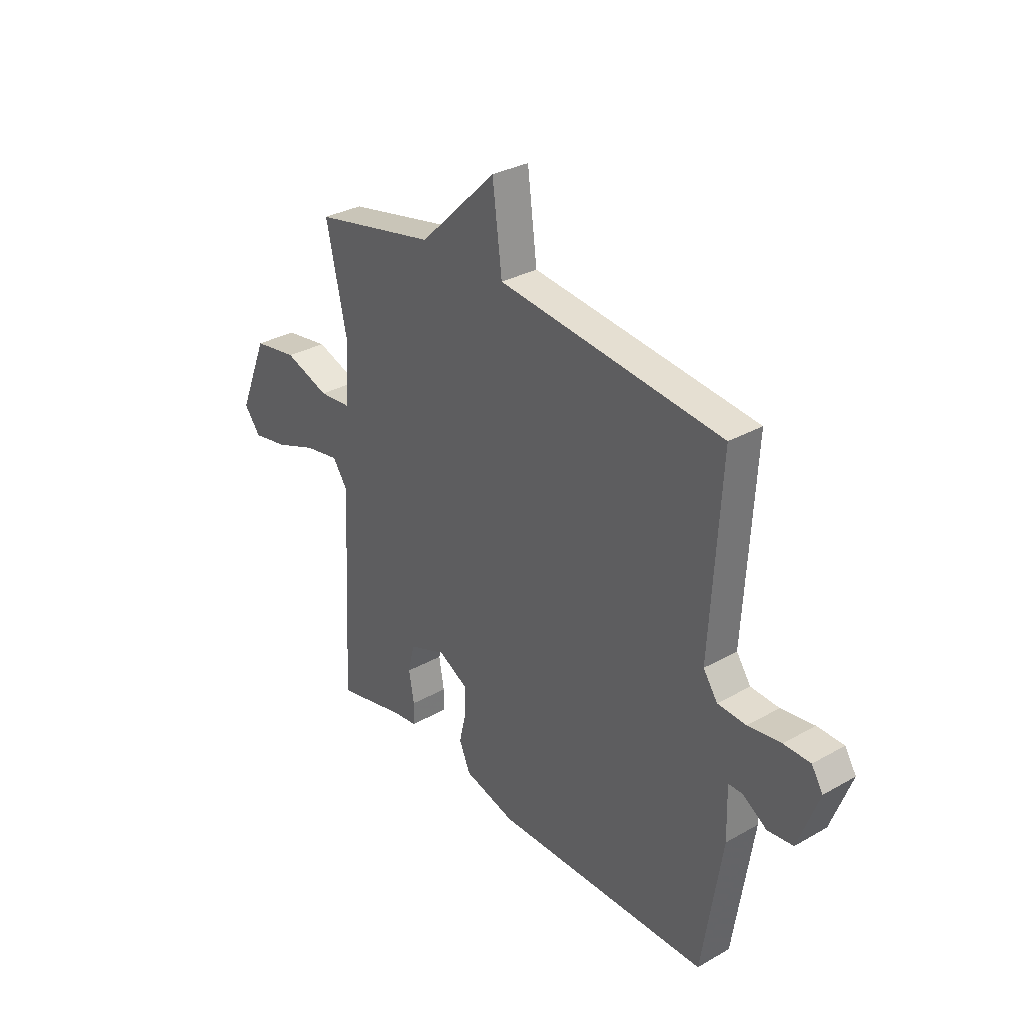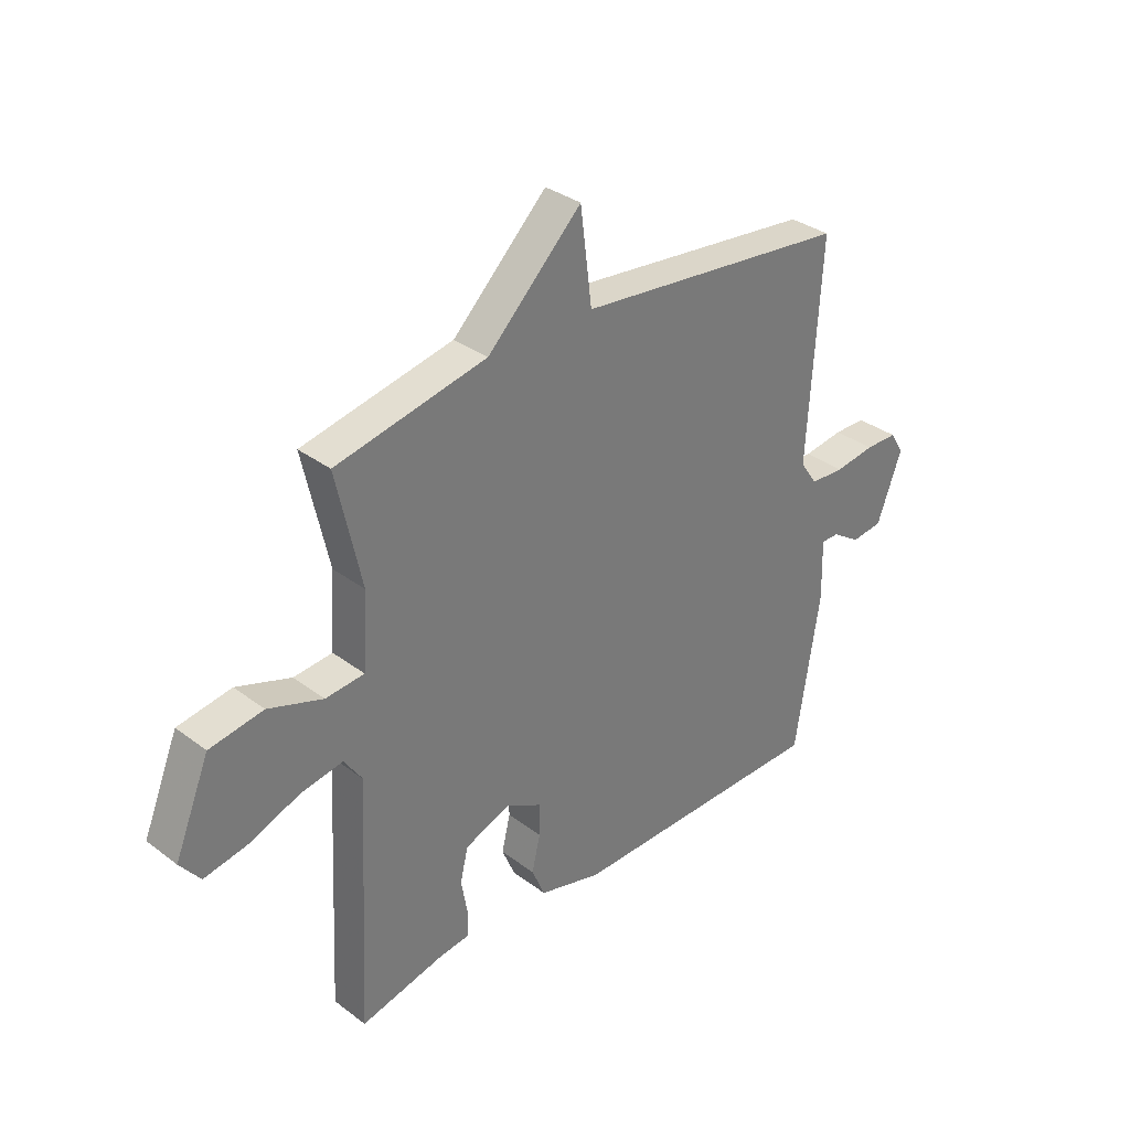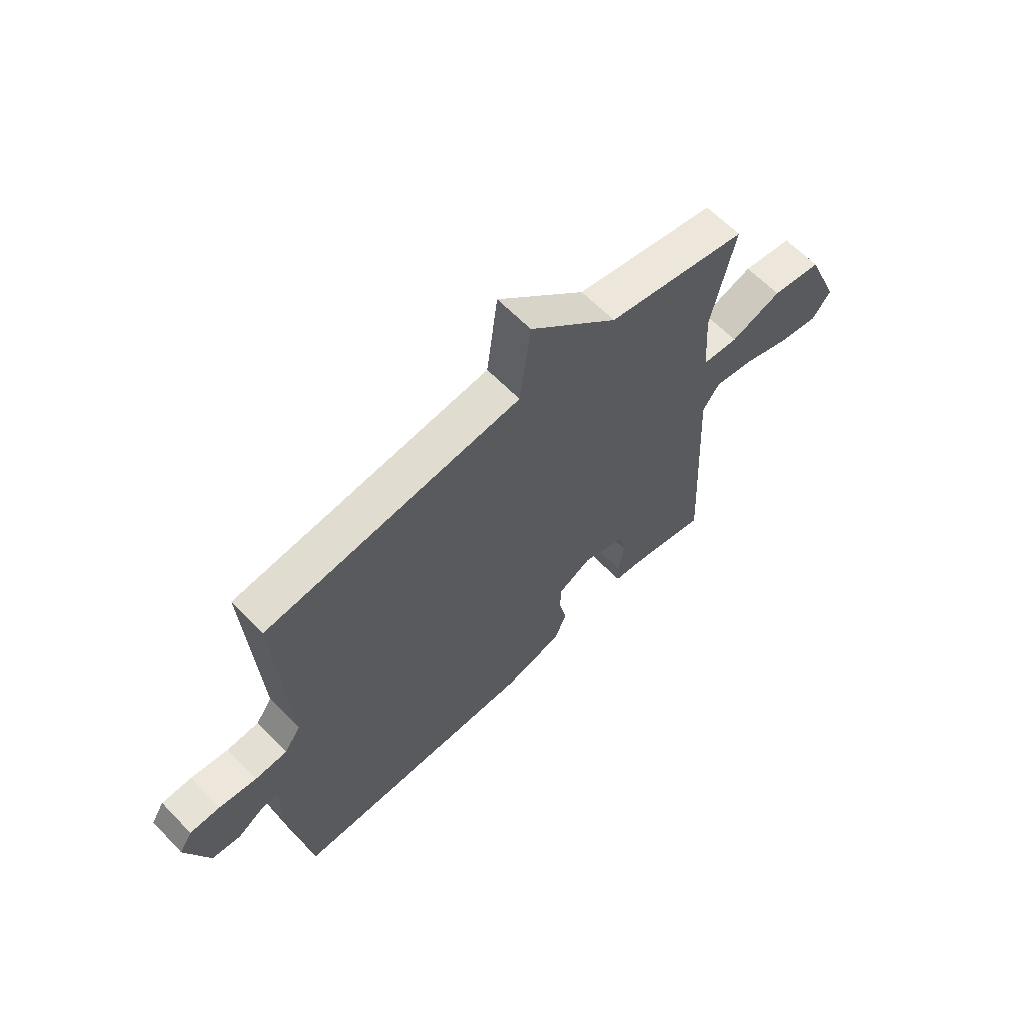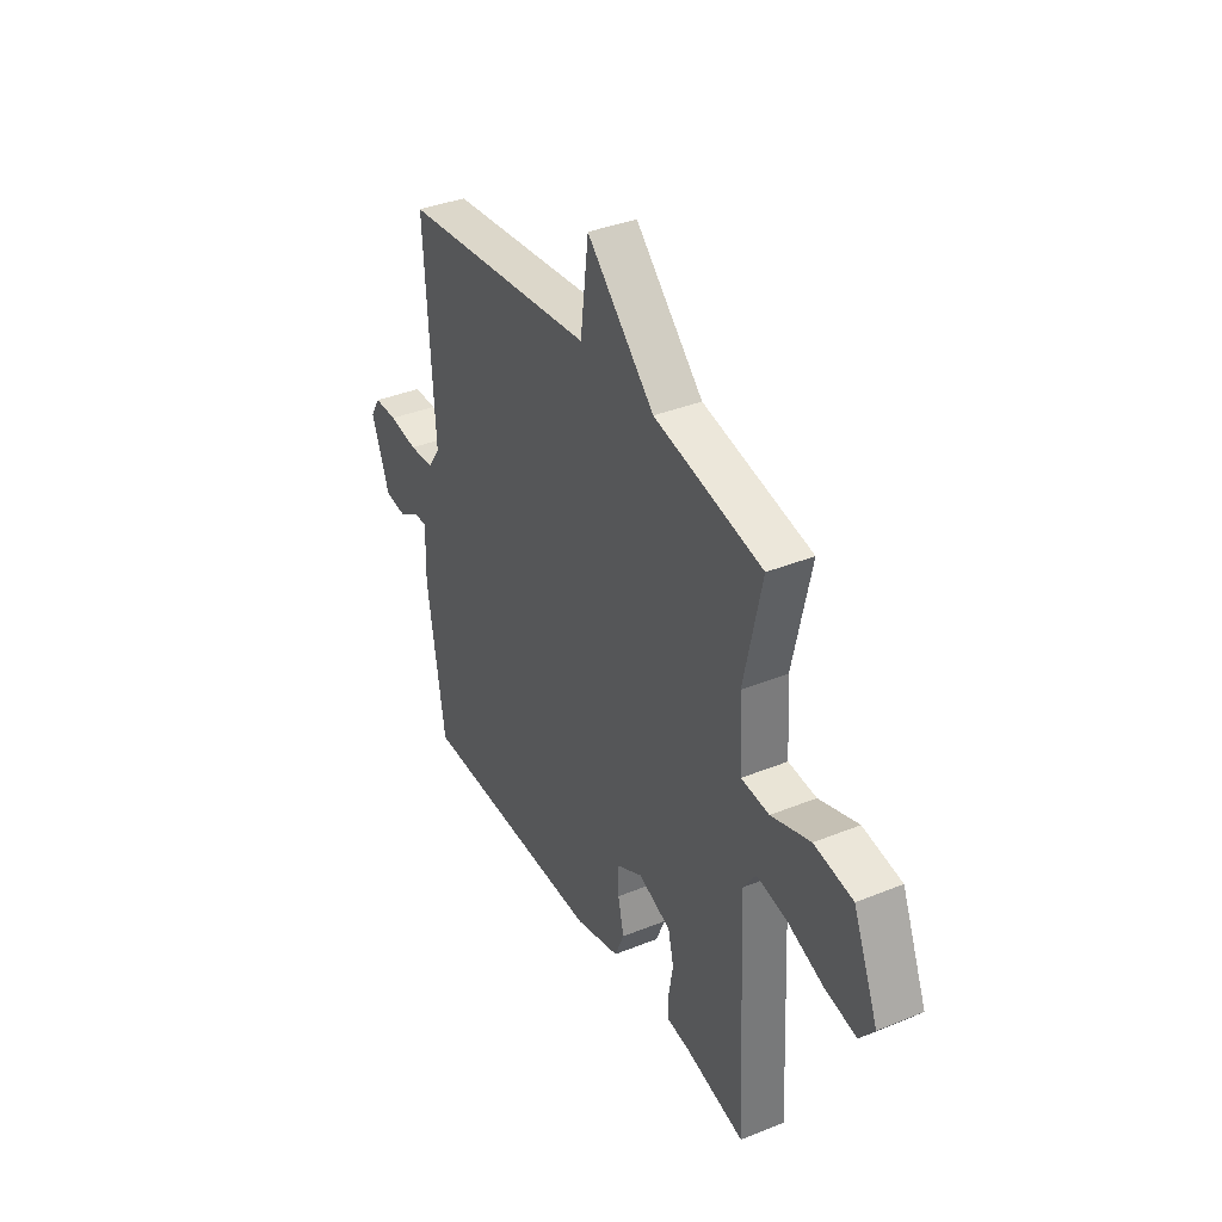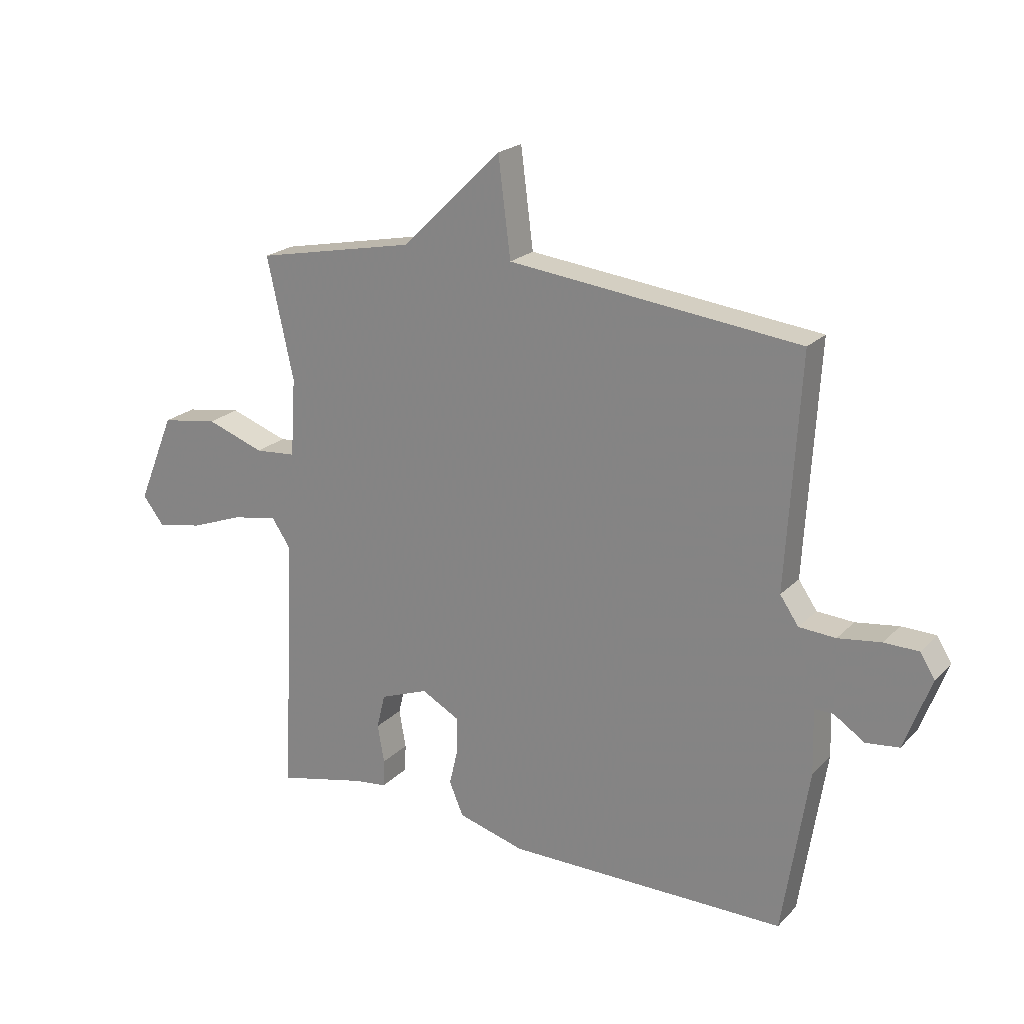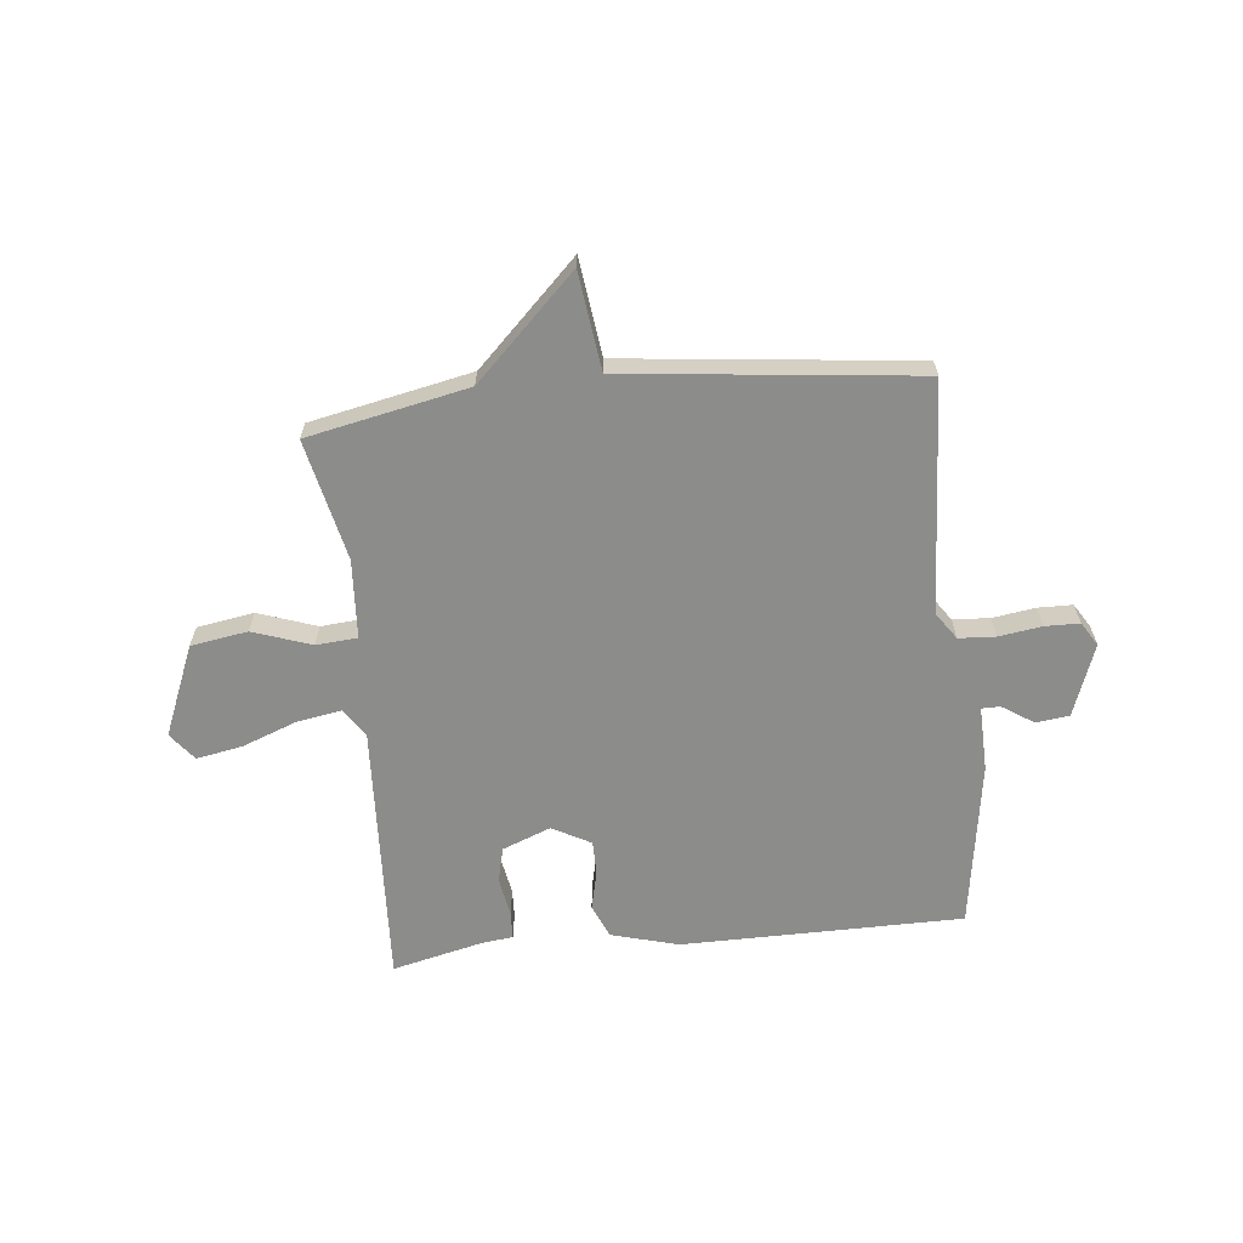
<metadata>
{"format":"obj","ext":"obj","renderer":"f3d","projection":"perspective","resolution":1024,"background":"white","views":[{"elev":31.4,"azim":51.2,"up":"+Z"},{"elev":33.6,"azim":-44.4,"up":"+Z"},{"elev":62.8,"azim":136.1,"up":"+Z"},{"elev":37.3,"azim":-117.5,"up":"+Z"},{"elev":21.5,"azim":31.1,"up":"+Z"},{"elev":-64.1,"azim":6.0,"up":"+Y"}]}
</metadata>
<code>
v -0.5 0.07 -0.5
v -0.476 0.07 -0.033
v -0.51 0.07 0.017
v -0.59 0.07 0.003
v -0.686 0.07 -0.033
v -0.767 0.07 -0.048
v -0.805 0.07 0.001
v -0.739 0.07 0.161
v -0.638 0.07 0.177
v -0.535 0.07 0.141
v -0.462 0.07 0.147
v -0.453 0.07 0.286
v -0.5 0.07 0.5
v -0.216 0.07 0.558
v -0.038 0.07 0.731
v -0.016 0.07 0.558
v 0.5 0.07 0.5
v 0.476 0.07 0.092
v 0.509 0.07 0.044
v 0.574 0.07 0.04
v 0.65 0.07 0.051
v 0.711 0.07 0.05
v 0.737 0.07 0.008
v 0.69 0.07 -0.119
v 0.631 0.07 -0.126
v 0.576 0.07 -0.09
v 0.543 0.07 -0.09
v 0.546 0.07 -0.205
v 0.5 0.07 -0.5
v 0.003 0.07 -0.502
v -0.116 0.07 -0.469
v -0.141 0.07 -0.41
v -0.125 0.07 -0.342
v -0.125 0.07 -0.281
v -0.193 0.07 -0.244
v -0.279 0.07 -0.277
v -0.294 0.07 -0.339
v -0.282 0.07 -0.407
v -0.284 0.07 -0.456
v -0.341 0.07 -0.463
v -0.5 0 -0.5
v -0.476 0 -0.033
v -0.51 0 0.017
v -0.59 0 0.003
v -0.686 0 -0.033
v -0.767 0 -0.048
v -0.805 0 0.001
v -0.739 0 0.161
v -0.638 0 0.177
v -0.535 0 0.141
v -0.462 0 0.147
v -0.453 0 0.286
v -0.5 0 0.5
v -0.216 0 0.558
v -0.038 0 0.731
v -0.016 0 0.558
v 0.5 0 0.5
v 0.476 0 0.092
v 0.509 0 0.044
v 0.574 0 0.04
v 0.65 0 0.051
v 0.711 0 0.05
v 0.737 0 0.008
v 0.69 0 -0.119
v 0.631 0 -0.126
v 0.576 0 -0.09
v 0.543 0 -0.09
v 0.546 0 -0.205
v 0.5 0 -0.5
v 0.003 0 -0.502
v -0.116 0 -0.469
v -0.141 0 -0.41
v -0.125 0 -0.342
v -0.125 0 -0.281
v -0.193 0 -0.244
v -0.279 0 -0.277
v -0.294 0 -0.339
v -0.282 0 -0.407
v -0.284 0 -0.456
v -0.341 0 -0.463
f 37 38 39 40
f 40 1 2
f 37 40 2
f 36 37 2
f 35 36 2 3
f 34 35 3
f 31 32 33
f 30 31 33
f 29 30 33
f 28 29 33
f 27 28 33
f 27 33 34
f 24 25 26
f 23 24 26
f 22 23 26
f 21 22 26
f 20 21 26
f 19 20 26 27
f 27 34 3
f 19 27 3
f 18 19 3
f 14 15 16
f 16 17 18
f 14 16 18
f 13 14 18
f 12 13 18
f 8 9 10
f 7 8 10
f 6 7 10
f 5 6 10
f 4 5 10
f 3 4 10 11
f 18 3 11
f 11 12 18
f 80 79 78 77
f 42 41 80
f 42 80 77
f 42 77 76
f 43 42 76 75
f 43 75 74
f 73 72 71
f 73 71 70
f 73 70 69
f 73 69 68
f 73 68 67
f 74 73 67
f 66 65 64
f 66 64 63
f 66 63 62
f 66 62 61
f 66 61 60
f 67 66 60 59
f 43 74 67
f 43 67 59
f 43 59 58
f 56 55 54
f 58 57 56
f 58 56 54
f 58 54 53
f 58 53 52
f 50 49 48
f 50 48 47
f 50 47 46
f 50 46 45
f 50 45 44
f 51 50 44 43
f 51 43 58
f 58 52 51
f 1 41 42 2
f 2 42 43 3
f 3 43 44 4
f 4 44 45 5
f 5 45 46 6
f 6 46 47 7
f 7 47 48 8
f 8 48 49 9
f 9 49 50 10
f 10 50 51 11
f 11 51 52 12
f 12 52 53 13
f 13 53 54 14
f 14 54 55 15
f 15 55 56 16
f 16 56 57 17
f 17 57 58 18
f 18 58 59 19
f 19 59 60 20
f 20 60 61 21
f 21 61 62 22
f 22 62 63 23
f 23 63 64 24
f 24 64 65 25
f 25 65 66 26
f 26 66 67 27
f 27 67 68 28
f 28 68 69 29
f 29 69 70 30
f 30 70 71 31
f 31 71 72 32
f 32 72 73 33
f 33 73 74 34
f 34 74 75 35
f 35 75 76 36
f 36 76 77 37
f 37 77 78 38
f 38 78 79 39
f 39 79 80 40
f 40 80 41 1

</code>
